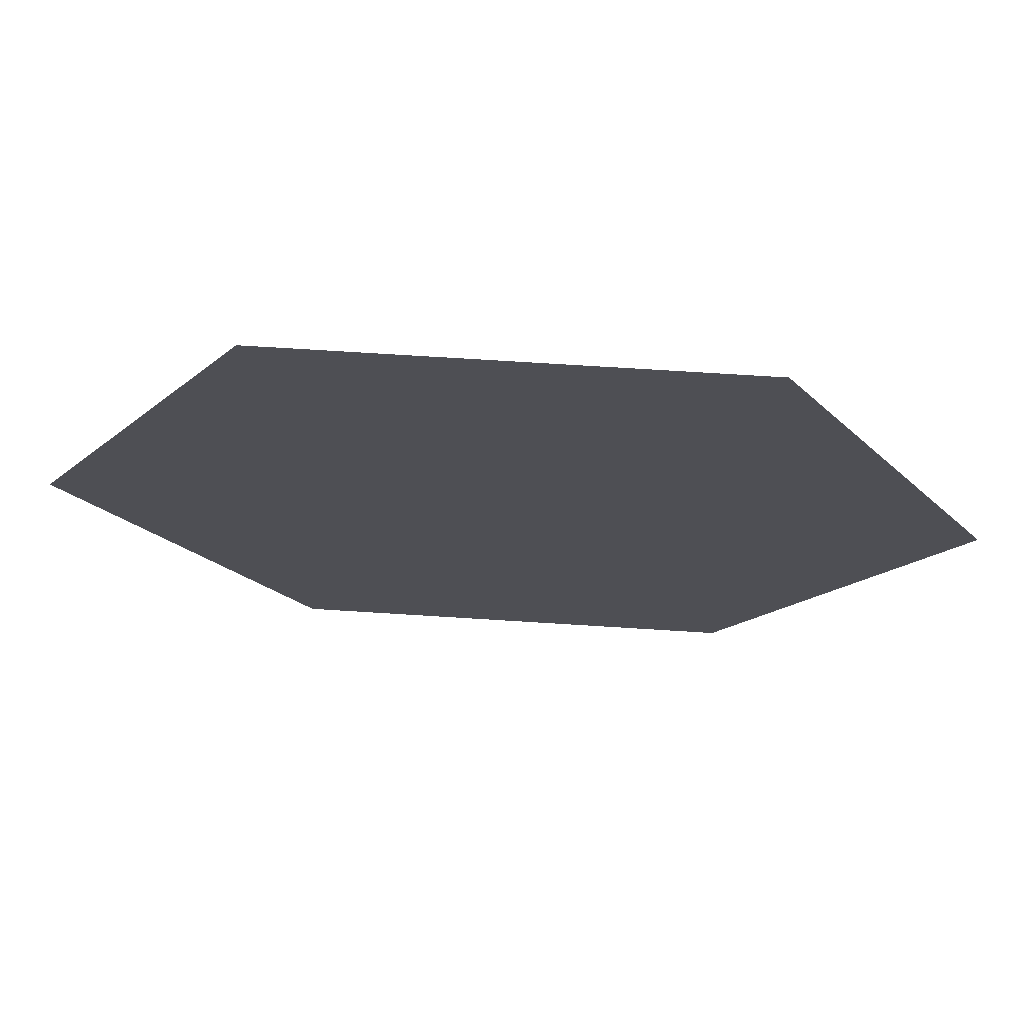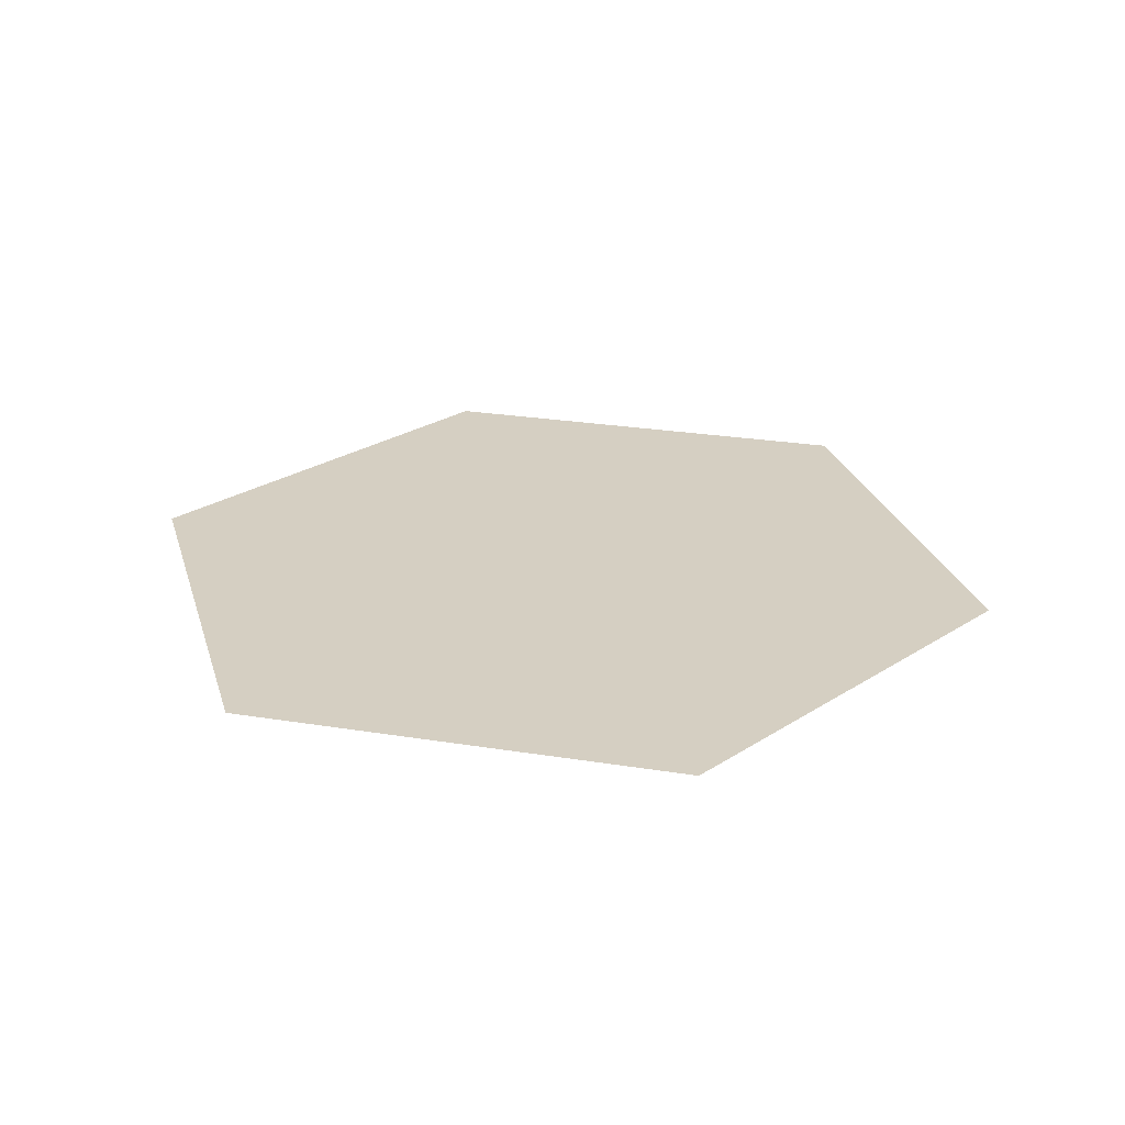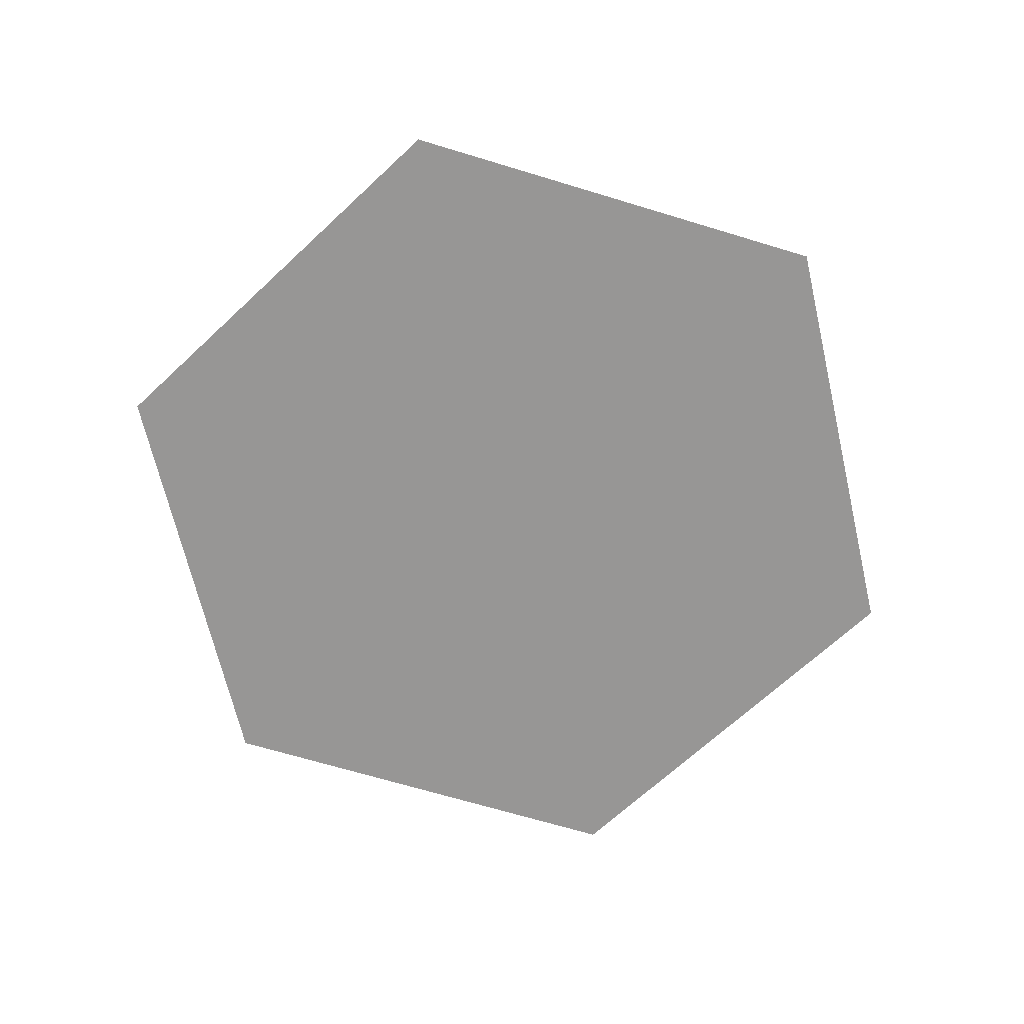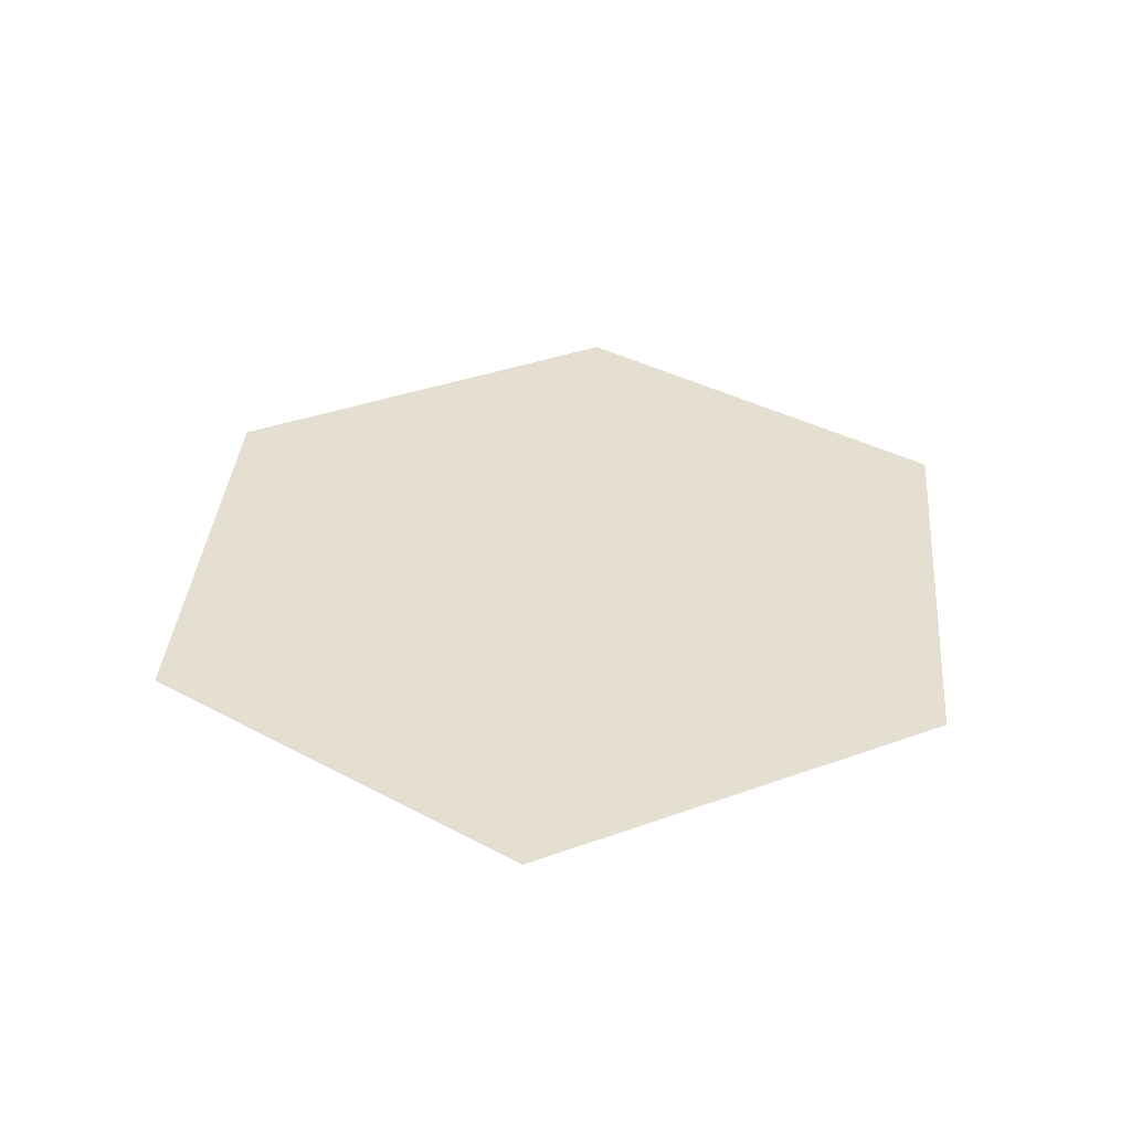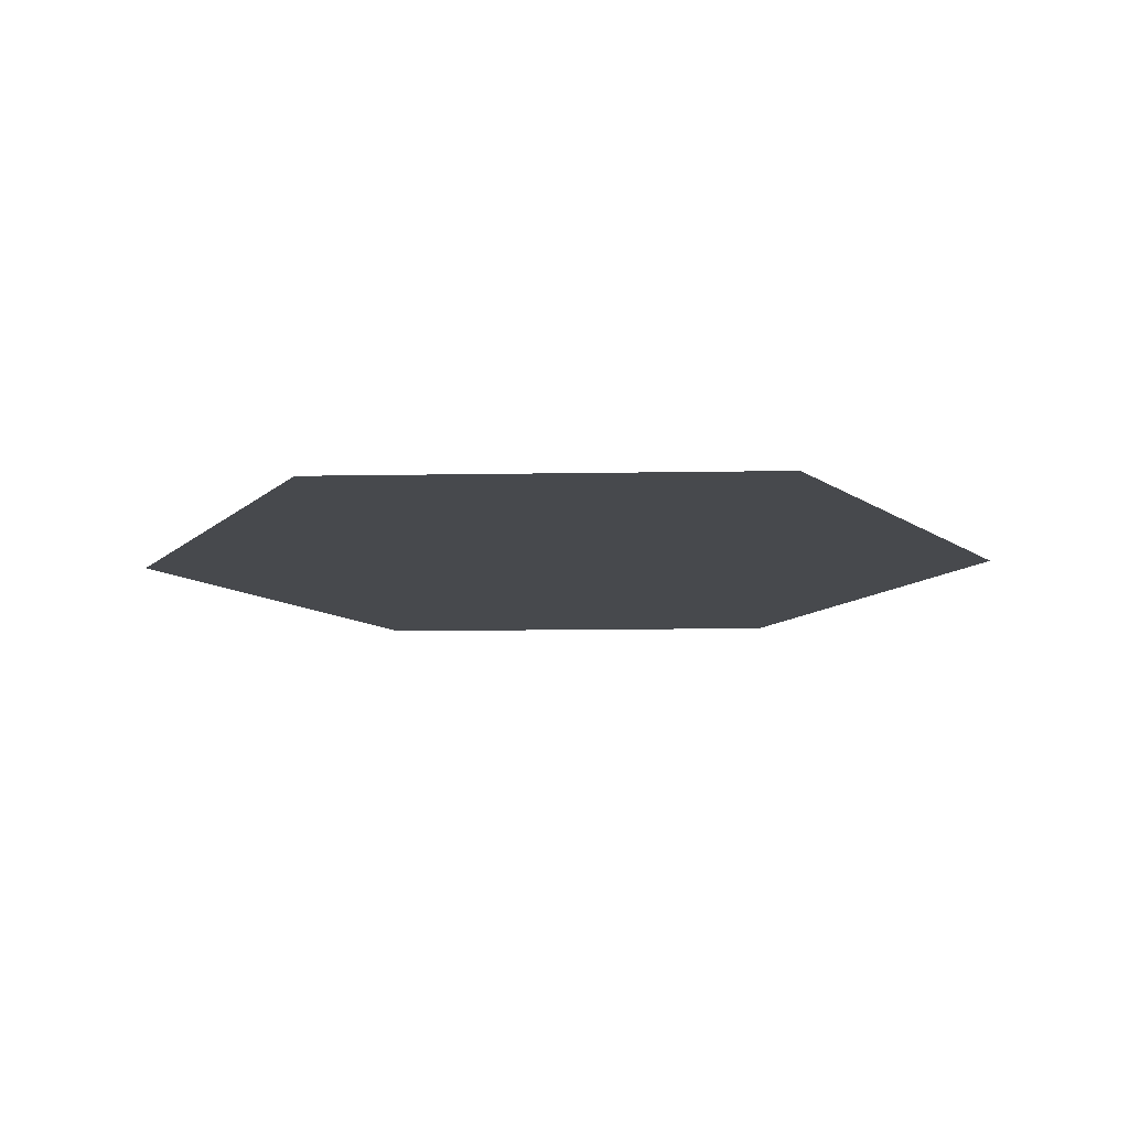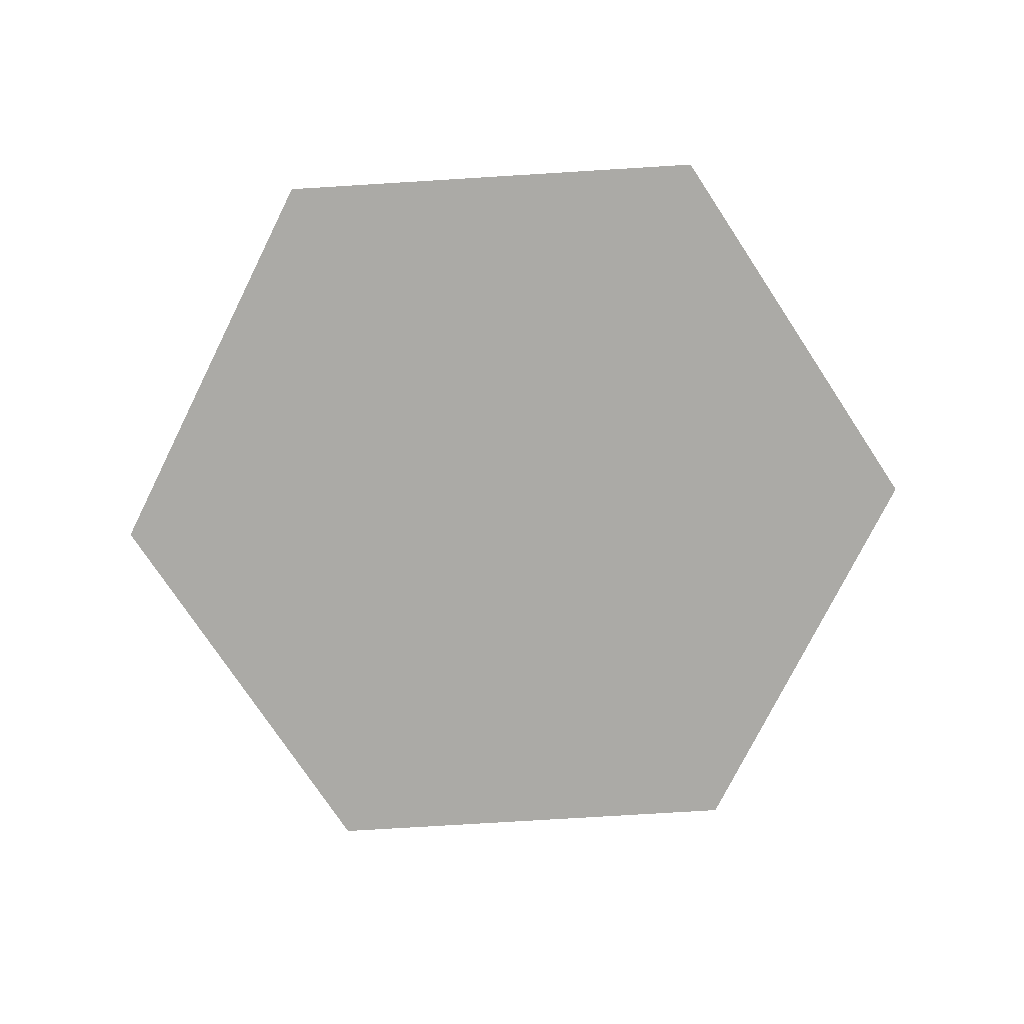
<metadata>
{"format":"obj","ext":"obj","renderer":"f3d","projection":"perspective","resolution":1024,"background":"white","views":[{"elev":71.7,"azim":-176.4,"up":"+Z"},{"elev":25.9,"azim":-45.6,"up":"+Y"},{"elev":-67.9,"azim":-136.9,"up":"+Y"},{"elev":36.8,"azim":94.9,"up":"+Y"},{"elev":-12.0,"azim":122.4,"up":"+Y"},{"elev":-75.9,"azim":3.5,"up":"+Y"}]}
</metadata>
<code>
g default
v 0.5 0 -0.866
v -0.5 0 -0.866
v -1 0 -0
v -0.5 0 0.866
v 0.5 0 0.866
v 1 0 0
g pPrism1
f 1 6 2
f 6 5 2
f 5 4 2
f 4 3 2

</code>
